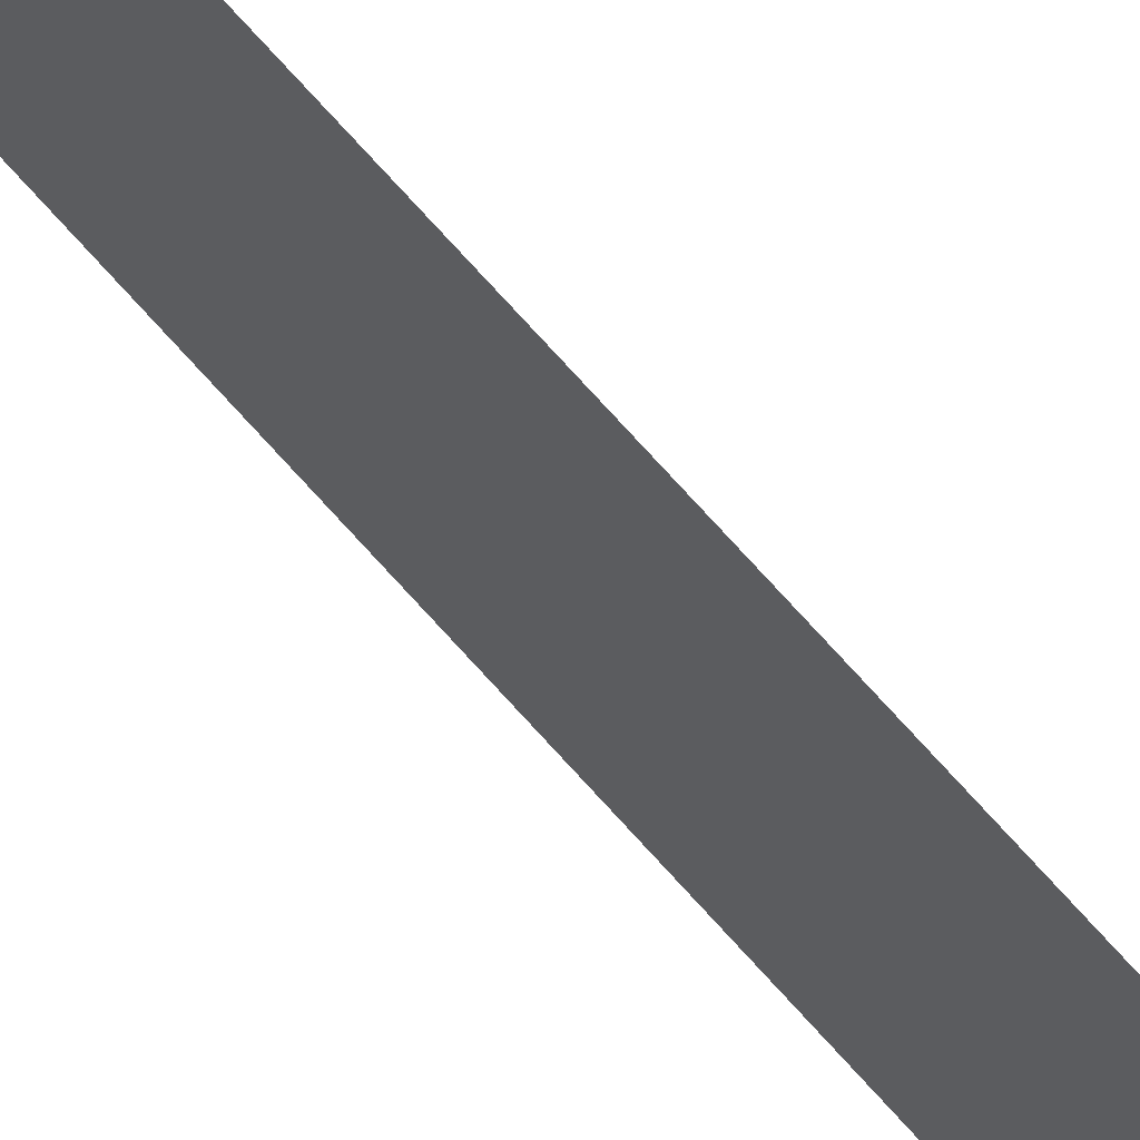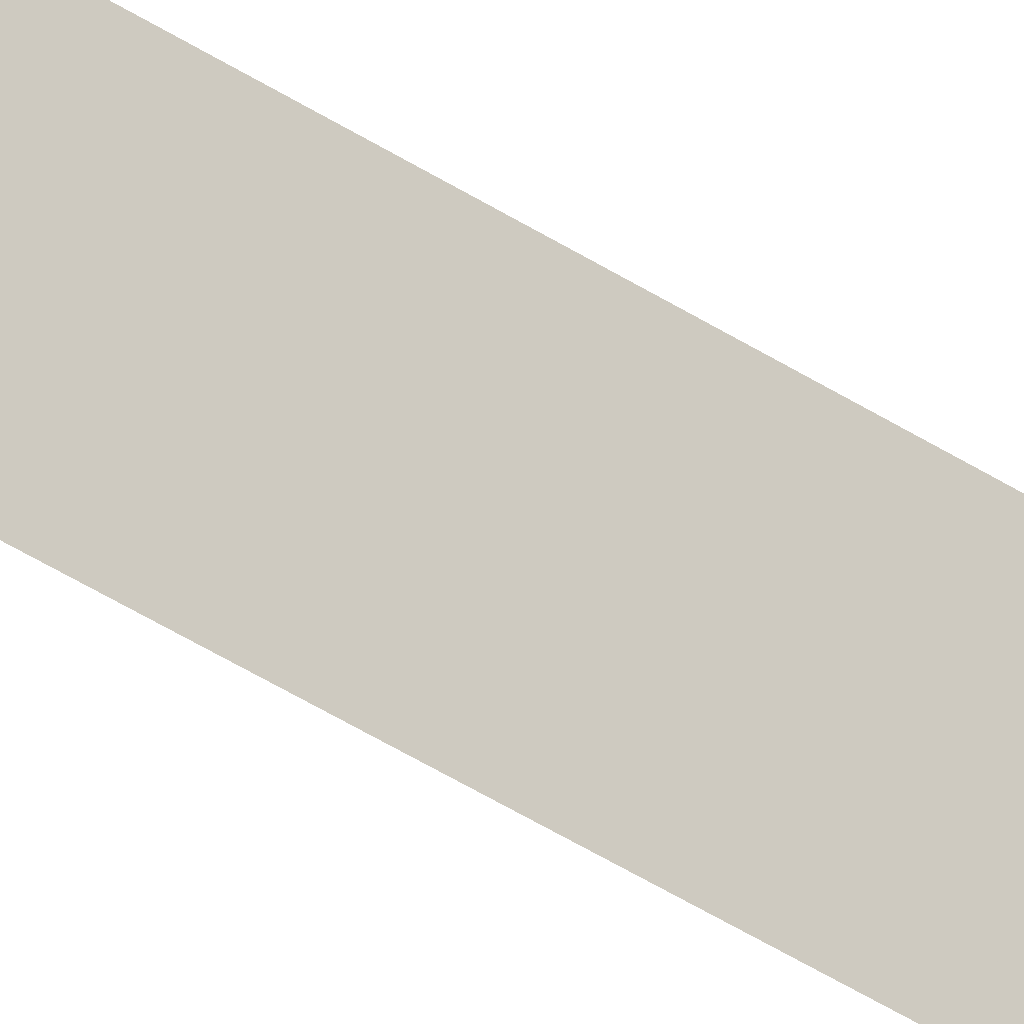
<metadata>
{"format":"obj","ext":"obj","renderer":"f3d","projection":"perspective","resolution":1024,"background":"white","views":[{"elev":59.4,"azim":-38.9,"up":"+Y"},{"elev":-32.2,"azim":-135.0,"up":"+Y"}]}
</metadata>
<code>
o 8058
v 2226 1870 10.72
v 2226 1870 13.62
v 2226 1870 13.62
v 2226 1870 13.62
v 2226 1870 13.62
v 2226 1870 13.62
v 2226 1870 10.72
v 2226 1870 10.72
v 2226 1870 10.72
v 2226 1870 10.72
f 1 2 3
f 1 4 5
f 6 7 8
f 6 9 10

</code>
